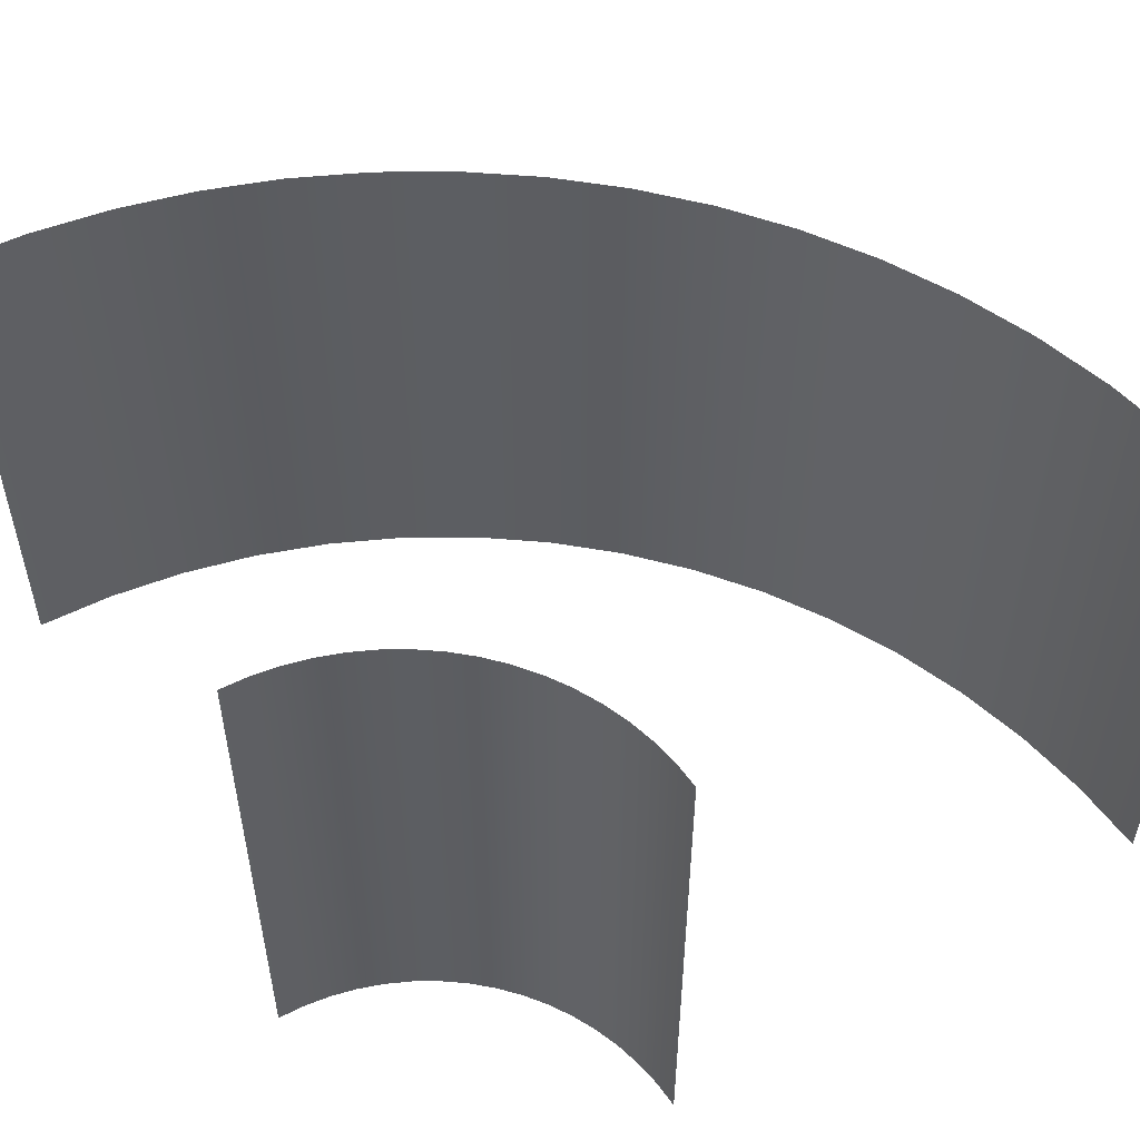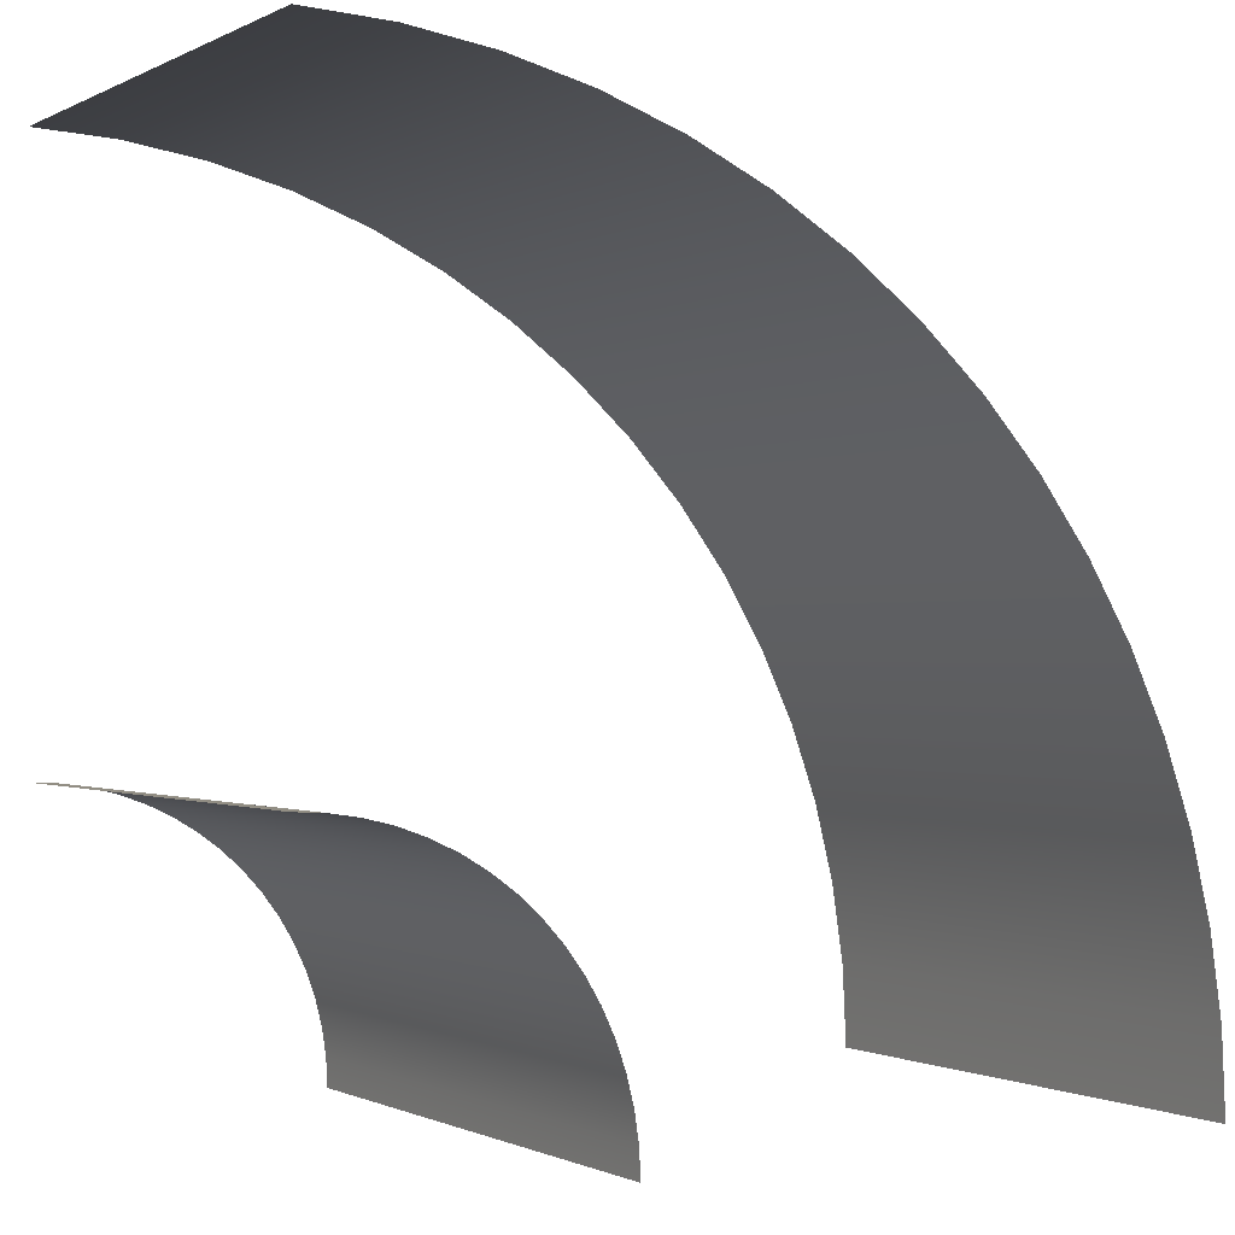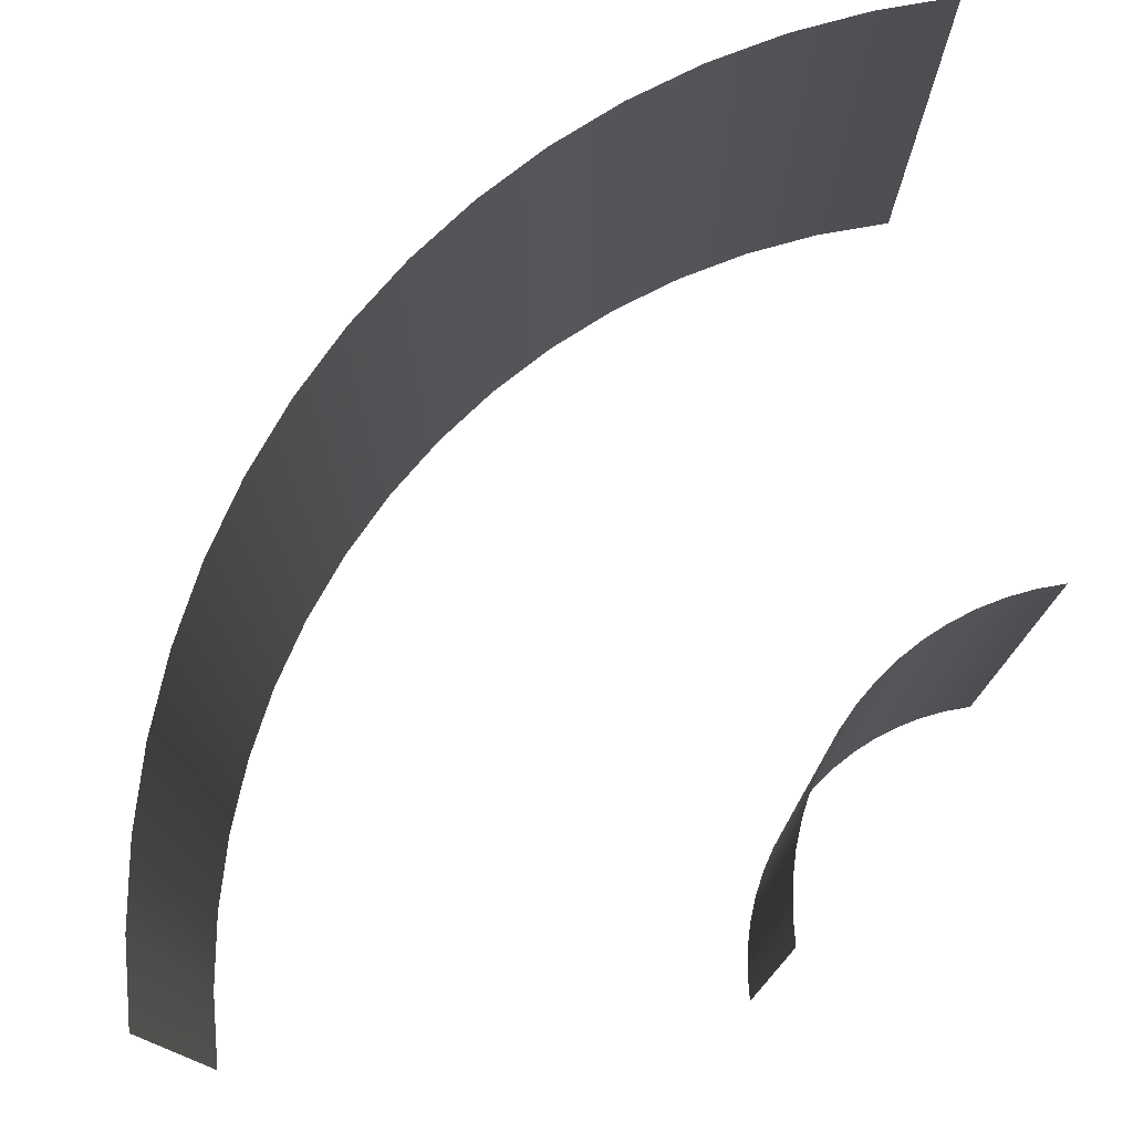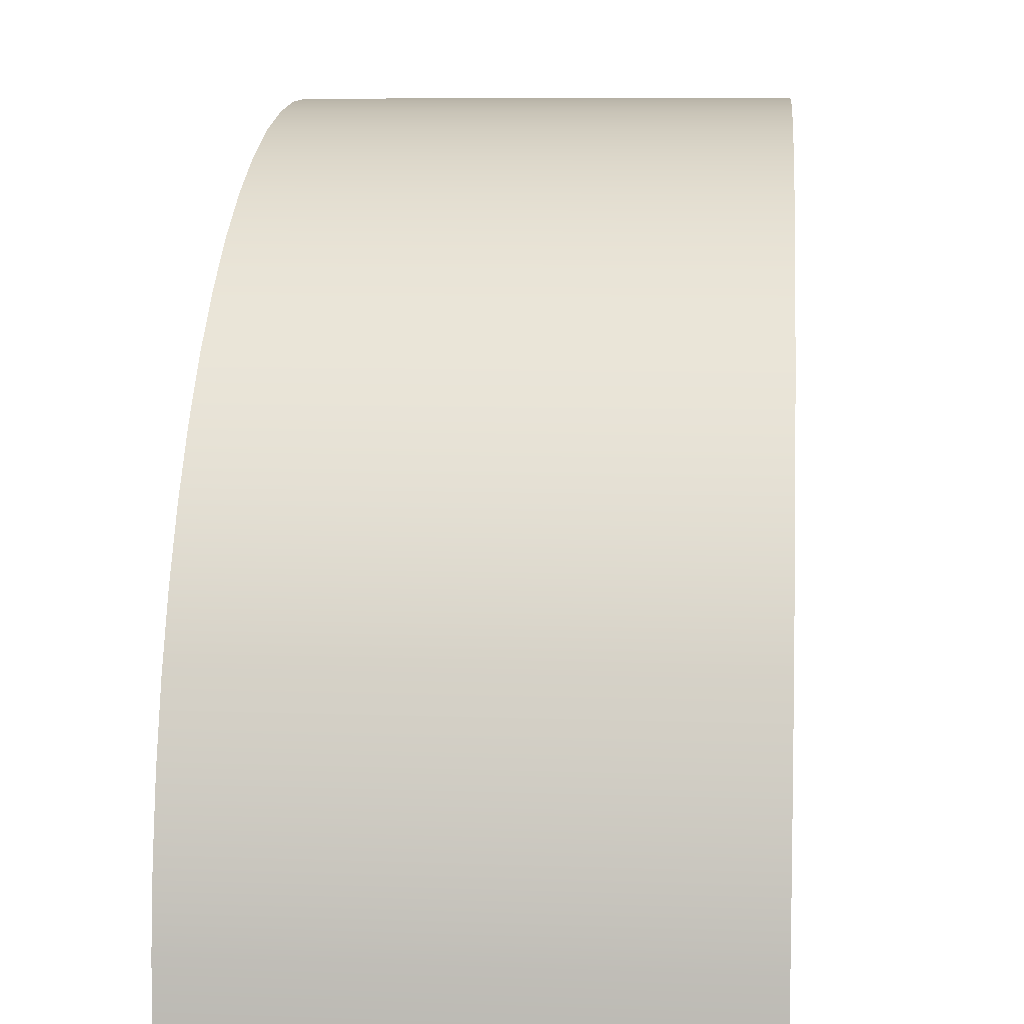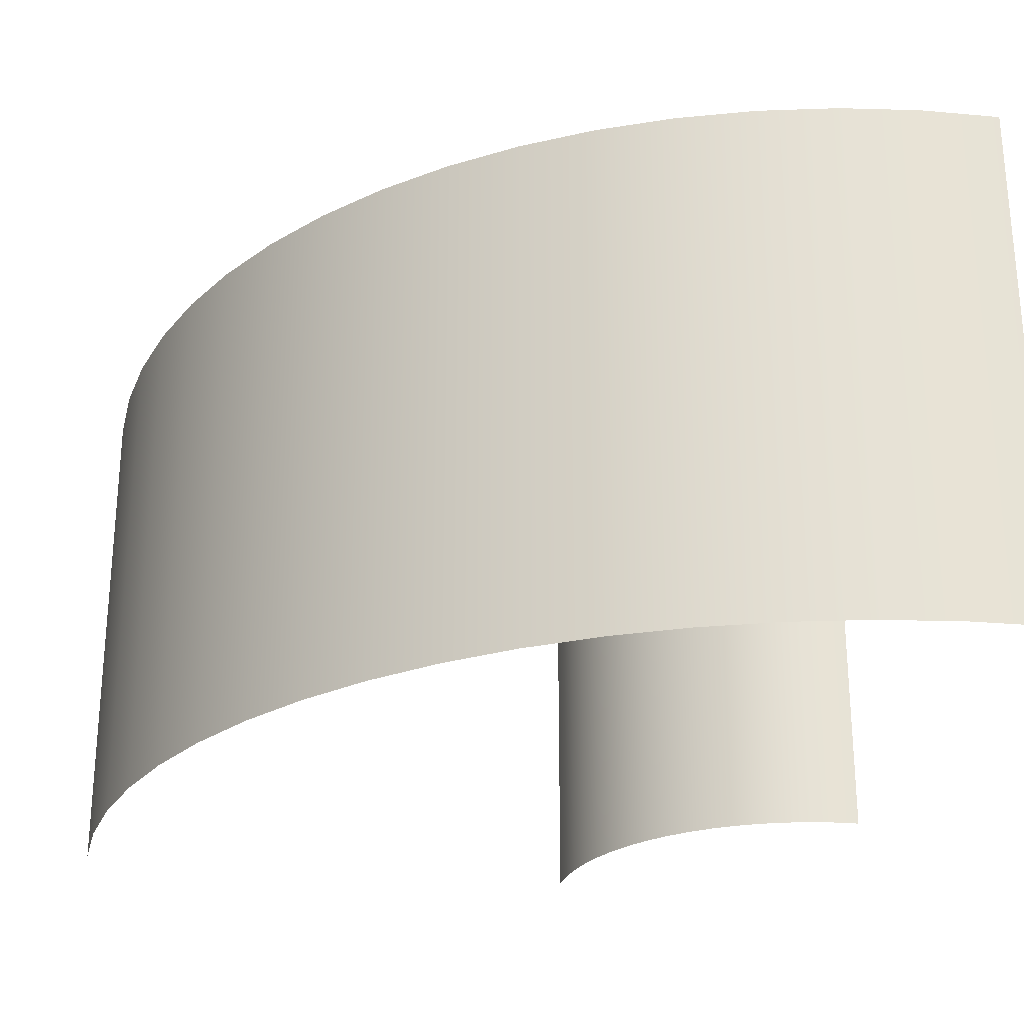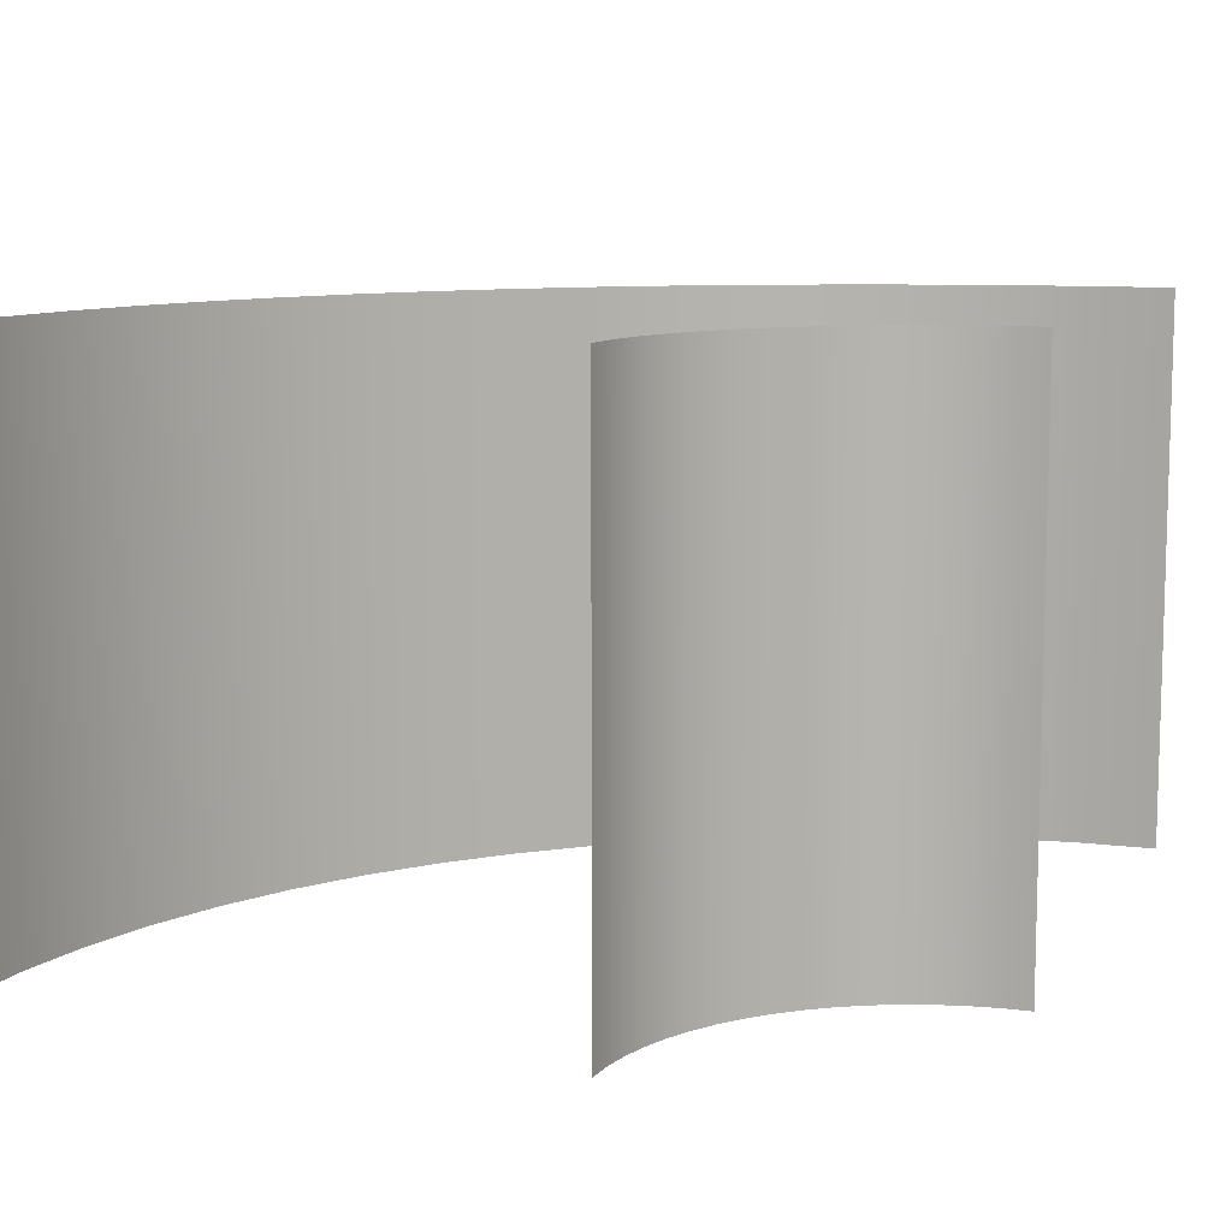
<metadata>
{"format":"obj","ext":"obj","renderer":"f3d","projection":"perspective","resolution":1024,"background":"white","views":[{"elev":52.4,"azim":-121.4,"up":"+Y"},{"elev":-0.7,"azim":-29.7,"up":"+Z"},{"elev":75.9,"azim":172.7,"up":"+Y"},{"elev":8.6,"azim":95.4,"up":"+Z"},{"elev":-26.3,"azim":79.1,"up":"+Y"},{"elev":10.0,"azim":-159.2,"up":"+Y"}]}
</metadata>
<code>
o Curve.001
v -1 -0.04742 0.5
v -1 -0.04742 -0.5
v -0.853 -0.04742 0.4928
v -0.951 -0.04742 -0.5024
v -0.7074 -0.04742 0.4712
v -0.9025 -0.04742 -0.5096
v -0.5646 -0.04742 0.4354
v -0.8549 -0.04742 -0.5215
v -0.426 -0.04742 0.3858
v -0.8087 -0.04742 -0.5381
v -0.2929 -0.04742 0.3229
v -0.7643 -0.04742 -0.559
v -0.1666 -0.04742 0.2472
v -0.7222 -0.04742 -0.5843
v -0.04841 -0.04742 0.1595
v -0.6828 -0.04742 -0.6135
v 0.06066 -0.04742 0.06066
v -0.6464 -0.04742 -0.6464
v 0.1595 -0.04742 -0.04841
v -0.6135 -0.04742 -0.6828
v 0.2472 -0.04742 -0.1666
v -0.5843 -0.04742 -0.7222
v 0.3229 -0.04742 -0.2929
v -0.559 -0.04742 -0.7643
v 0.3858 -0.04742 -0.426
v -0.5381 -0.04742 -0.8087
v 0.4354 -0.04742 -0.5646
v -0.5215 -0.04742 -0.8549
v 0.4712 -0.04742 -0.7074
v -0.5096 -0.04742 -0.9025
v 0.4928 -0.04742 -0.853
v -0.5024 -0.04742 -0.951
v 0.5 -0.04742 -1
v -0.5 -0.04742 -1
v -1 -1.047 0.5
v -1 -1.047 -0.5
v -0.853 -1.047 0.4928
v -0.951 -1.047 -0.5024
v -0.7074 -1.047 0.4712
v -0.9025 -1.047 -0.5096
v -0.5646 -1.047 0.4354
v -0.8549 -1.047 -0.5215
v -0.426 -1.047 0.3858
v -0.8087 -1.047 -0.5381
v -0.2929 -1.047 0.3229
v -0.7643 -1.047 -0.559
v -0.1666 -1.047 0.2472
v -0.7222 -1.047 -0.5843
v -0.04841 -1.047 0.1595
v -0.6828 -1.047 -0.6135
v 0.06066 -1.047 0.06066
v -0.6464 -1.047 -0.6464
v 0.1595 -1.047 -0.04841
v -0.6135 -1.047 -0.6828
v 0.2472 -1.047 -0.1666
v -0.5843 -1.047 -0.7222
v 0.3229 -1.047 -0.2929
v -0.559 -1.047 -0.7643
v 0.3858 -1.047 -0.426
v -0.5381 -1.047 -0.8087
v 0.4354 -1.047 -0.5646
v -0.5215 -1.047 -0.8549
v 0.4712 -1.047 -0.7074
v -0.5096 -1.047 -0.9025
v 0.4928 -1.047 -0.853
v -0.5024 -1.047 -0.951
v 0.5 -1.047 -1
v -0.5 -1.047 -1
f 21 55 57 23
f 18 20 54 52
f 23 57 59 25
f 20 22 56 54
f 25 59 61 27
f 22 24 58 56
f 27 61 63 29
f 1 35 37 3
f 24 26 60 58
f 29 63 65 31
f 3 37 39 5
f 26 28 62 60
f 31 65 67 33
f 5 39 41 7
f 28 30 64 62
f 2 4 38 36
f 7 41 43 9
f 30 32 66 64
f 4 6 40 38
f 9 43 45 11
f 32 34 68 66
f 6 8 42 40
f 11 45 47 13
f 8 10 44 42
f 13 47 49 15
f 10 12 46 44
f 15 49 51 17
f 12 14 48 46
f 17 51 53 19
f 14 16 50 48
f 19 53 55 21
f 16 18 52 50

</code>
